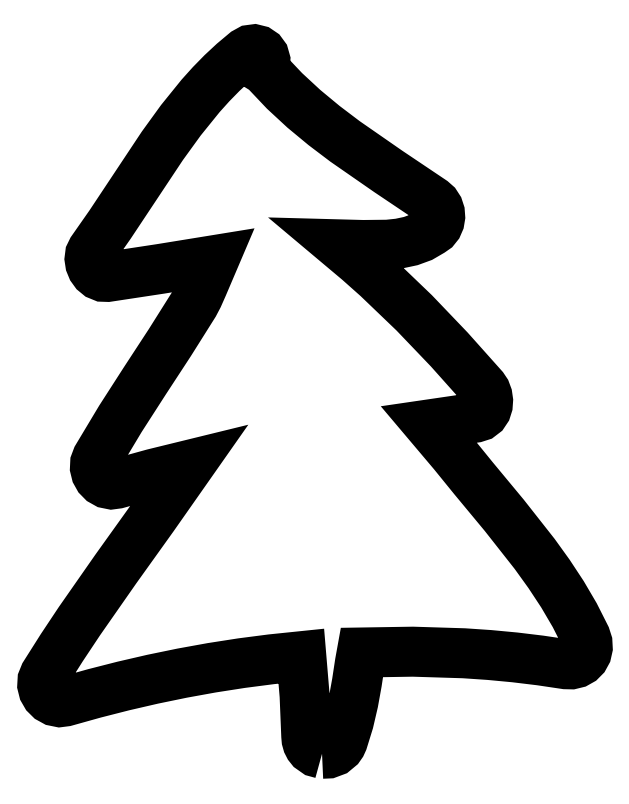
<metadata>
{"format":"dxf","ext":"dxf","renderer":"ezdxf+matplotlib","layout":"modelspace","background":"white","min_lineweight":24,"dpi":150}
</metadata>
<code>
0
SECTION
2
ENTITIES
0
LWPOLYLINE
8
0
90
141
70
1
43
0
10
82.2
20
0.02753
10
83.64
20
0.09263
10
85.01
20
0.6039
10
86.16
20
1.567
10
86.62
20
2.22
10
86.97
20
2.987
10
88.32
20
7.37
10
89.36
20
11.82
10
90.18
20
16.33
10
90.86
20
20.85
10
91.29
20
23.19
10
103
20
23.38
10
114.6
20
23.02
10
120.5
20
22.62
10
126.3
20
22.08
10
132.1
20
21.37
10
137.9
20
20.51
10
139.2
20
20.48
10
140.4
20
20.77
10
141.4
20
21.33
10
142.2
20
22.13
10
142.7
20
23.11
10
143
20
24.25
10
142.9
20
25.49
10
142.5
20
26.81
10
140
20
31.72
10
137.2
20
36.51
10
134.1
20
41.18
10
130.8
20
45.74
10
123.9
20
54.57
10
116.8
20
63.07
10
112.2
20
68.75
10
106.6
20
75.35
10
117.3
20
76.9
10
118.4
20
77.26
10
119.2
20
77.9
10
119.8
20
78.76
10
120.1
20
79.77
10
120.2
20
80.84
10
120
20
81.93
10
119.6
20
82.94
10
119.1
20
83.82
10
111.3
20
92.5
10
103.3
20
100.9
10
94.88
20
108.9
10
90.53
20
112.8
10
86.07
20
116.6
10
91.6
20
116.4
10
97.19
20
116.5
10
99.9
20
116.8
10
102.5
20
117.3
10
104.9
20
118.2
10
107.1
20
119.5
10
108
20
120.1
10
108.6
20
120.9
10
109.1
20
121.8
10
109.2
20
122.8
10
109.1
20
123.9
10
108.8
20
124.9
10
108.2
20
125.7
10
107.4
20
126.5
10
97.36
20
133.2
10
87.46
20
140.1
10
82.67
20
143.7
10
78.05
20
147.6
10
73.62
20
151.7
10
69.44
20
156.1
10
69.02
20
156.5
10
68.57
20
156.7
10
69.1
20
157.8
10
69.21
20
158.8
10
68.95
20
159.7
10
68.4
20
160.4
10
67.63
20
160.9
10
66.7
20
161.2
10
65.7
20
161
10
64.67
20
160.5
10
61.93
20
158.2
10
59.31
20
155.7
10
56.82
20
153.2
10
54.43
20
150.5
10
49.92
20
144.9
10
45.69
20
139.1
10
37.68
20
127.1
10
33.71
20
121.1
10
29.62
20
115.2
10
29.16
20
114.3
10
29.02
20
113.2
10
29.19
20
112.1
10
29.61
20
111.1
10
30.25
20
110.2
10
31.08
20
109.5
10
32.06
20
109.1
10
33.15
20
109.1
10
45.29
20
110.9
10
57.42
20
112.9
10
54.92
20
107.1
10
53.86
20
104.7
10
52.93
20
102.9
10
47.4
20
94.1
10
41.7
20
85.39
10
36.08
20
76.64
10
30.75
20
67.76
10
30.31
20
66.59
10
30.26
20
65.41
10
30.53
20
64.27
10
31.1
20
63.26
10
31.91
20
62.43
10
32.91
20
61.87
10
34.07
20
61.63
10
35.32
20
61.8
10
43.62
20
64.09
10
51.92
20
66.12
10
43.54
20
54.17
10
35.04
20
42.31
10
26.69
20
30.35
10
22.66
20
24.27
10
18.76
20
18.11
10
18.27
20
16.92
10
18.2
20
15.7
10
18.5
20
14.54
10
19.1
20
13.5
10
19.95
20
12.65
10
21
20
12.07
10
22.2
20
11.83
10
23.5
20
11.99
10
30.1
20
13.83
10
36.75
20
15.53
10
43.45
20
17.08
10
50.19
20
18.47
10
56.97
20
19.7
10
63.78
20
20.76
10
70.61
20
21.64
10
77.46
20
22.35
10
78.21
20
13.31
10
78.59
20
4.116
10
78.66
20
3.232
10
78.88
20
2.453
10
79.23
20
1.78
10
79.68
20
1.213
10
80.83
20
0.403
0
LWPOLYLINE
8
0
90
1
70
1
43
0
10
142.5
20
26.81
0
ENDSEC
0
EOF

</code>
